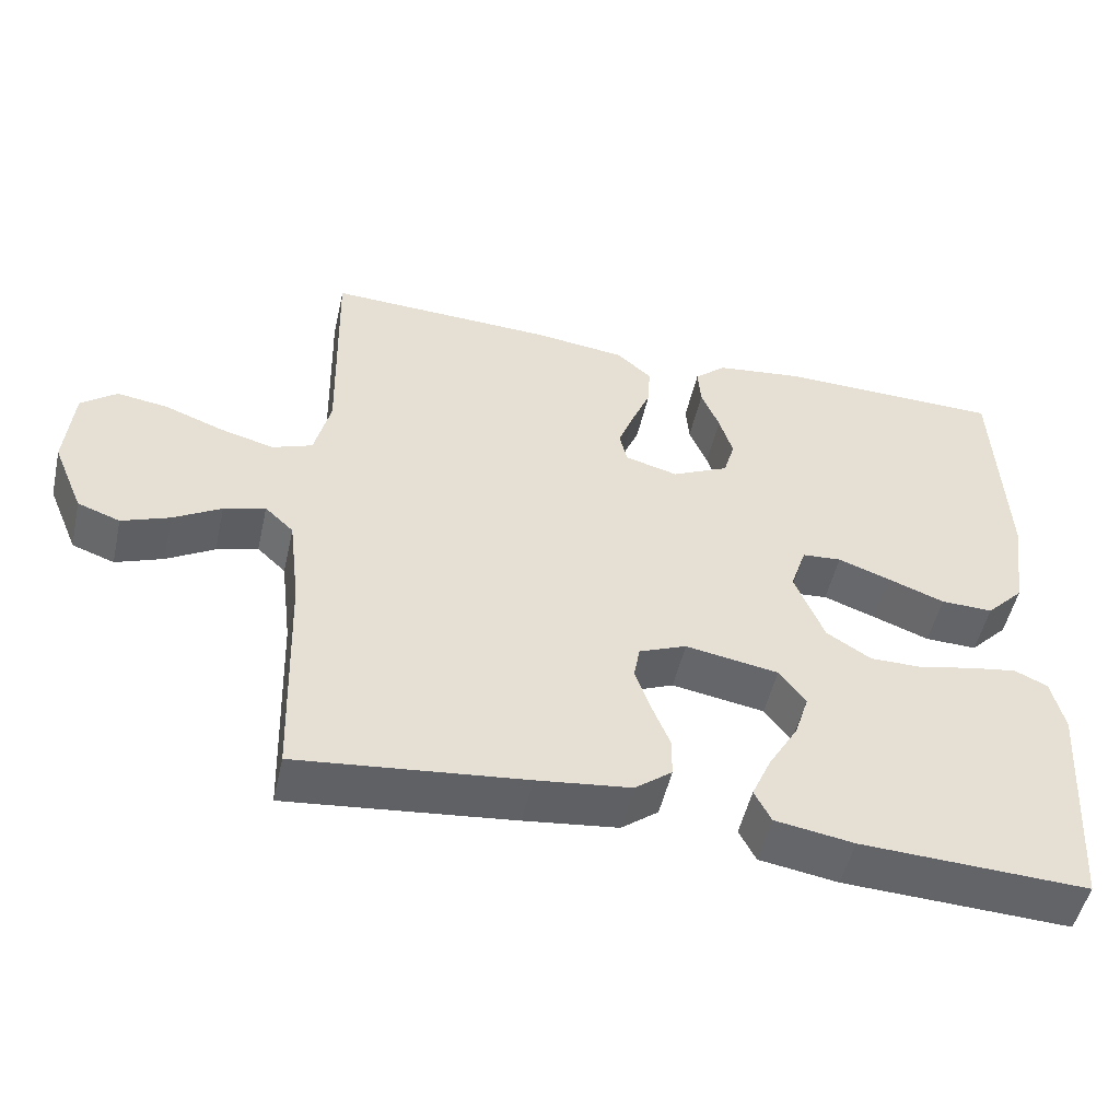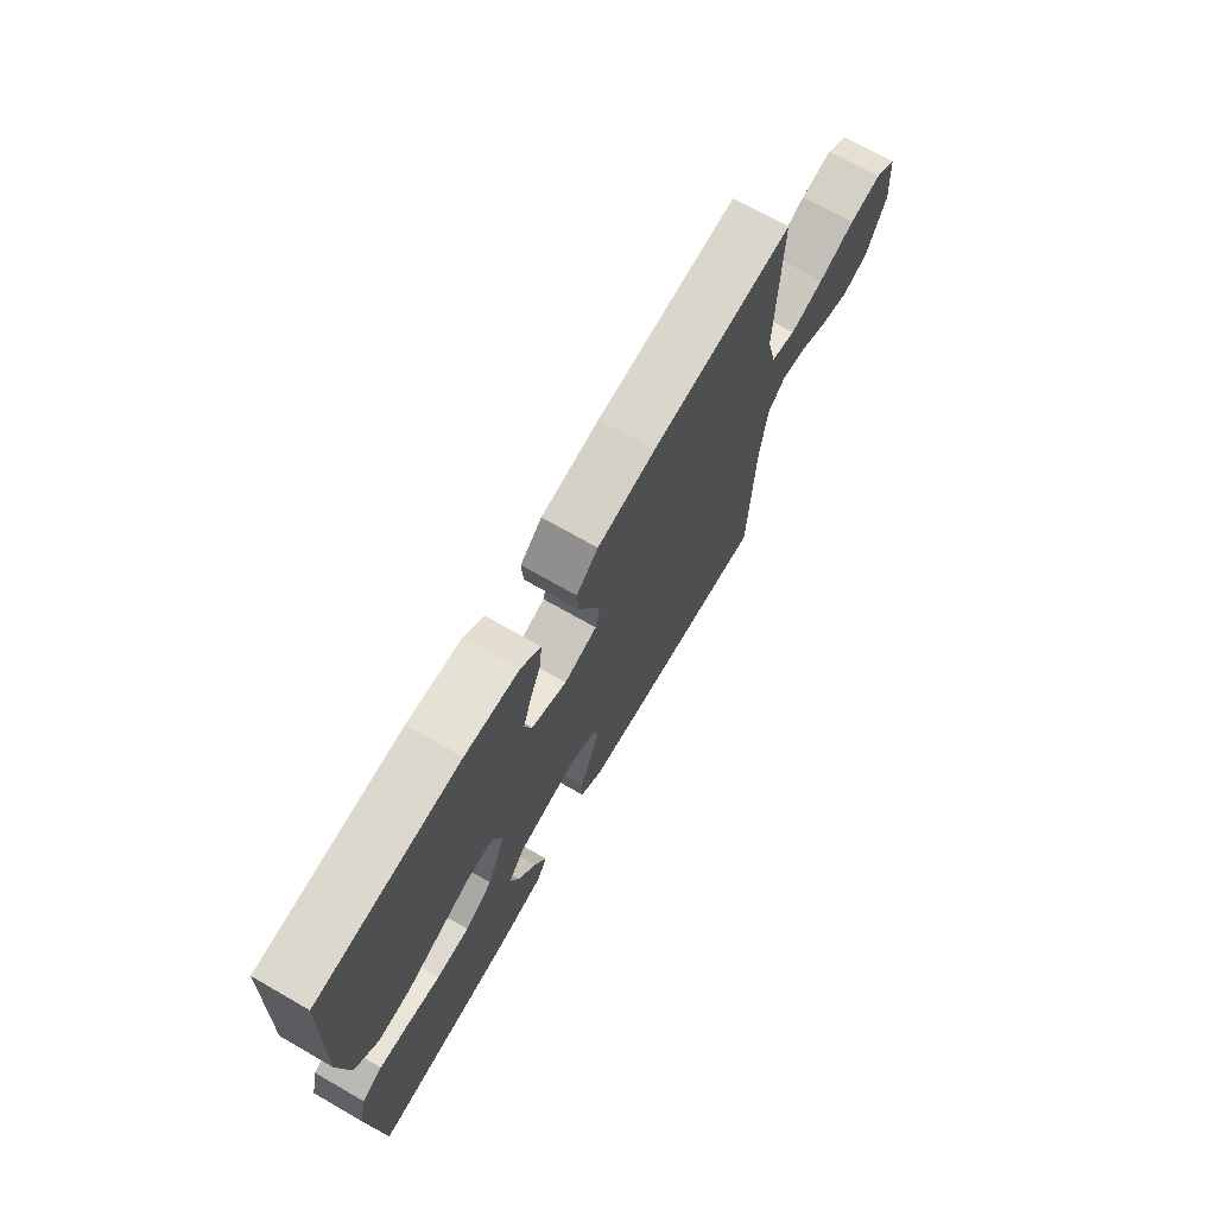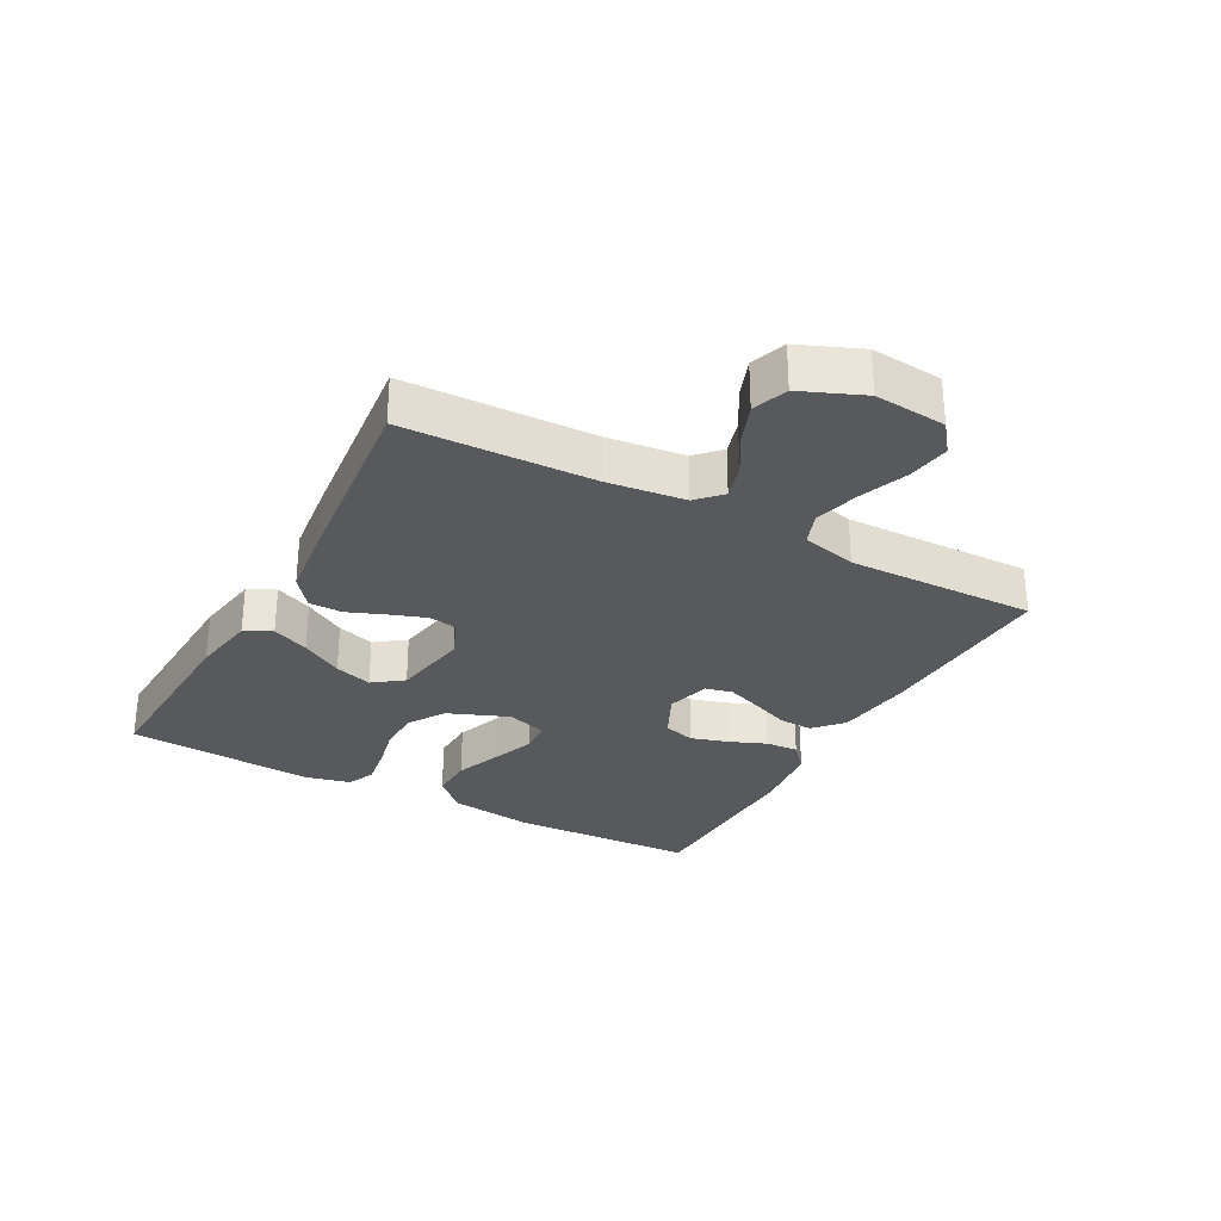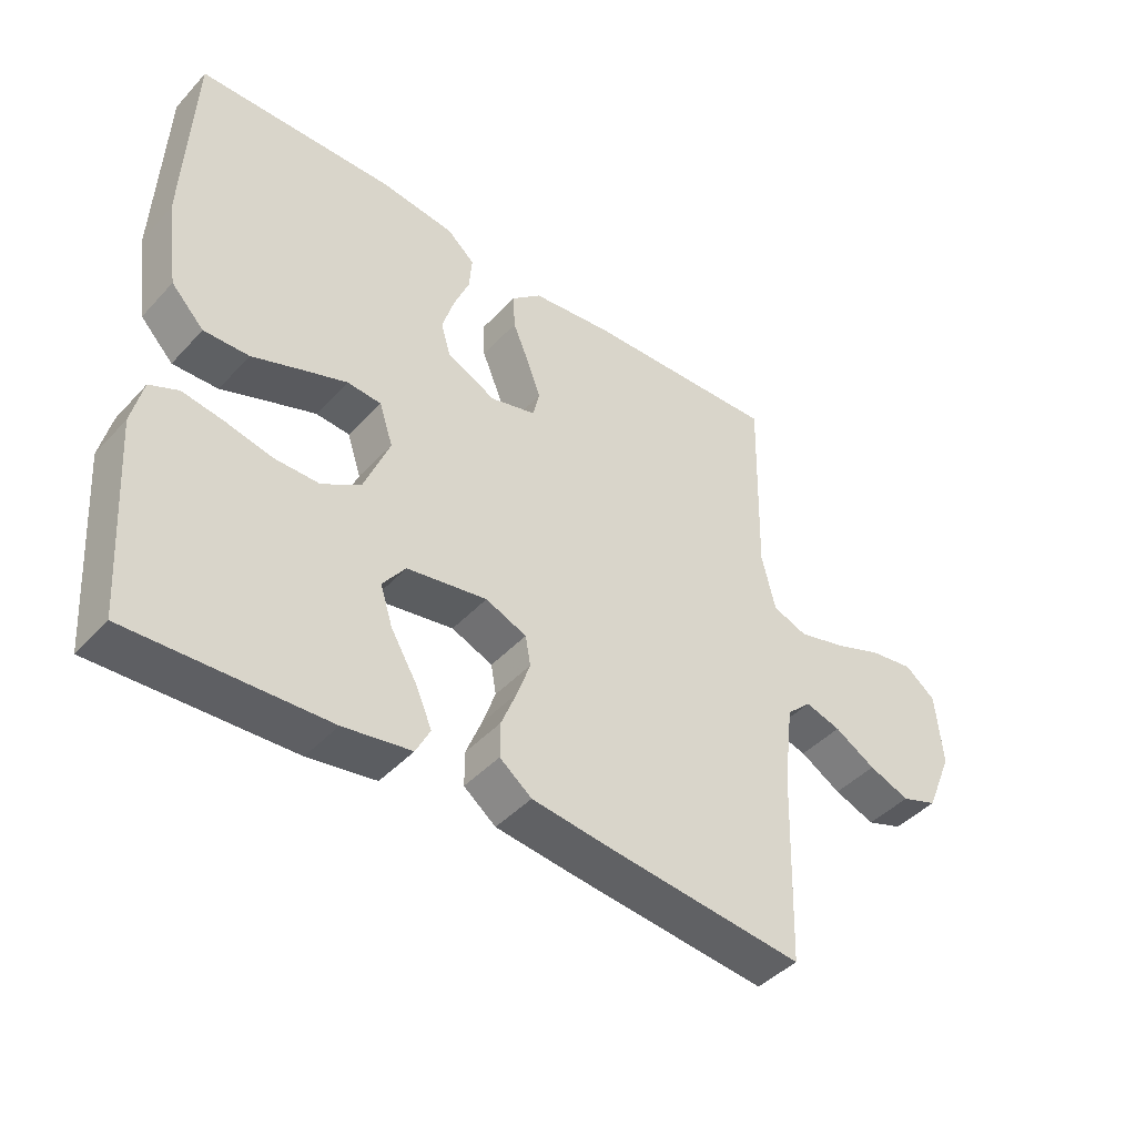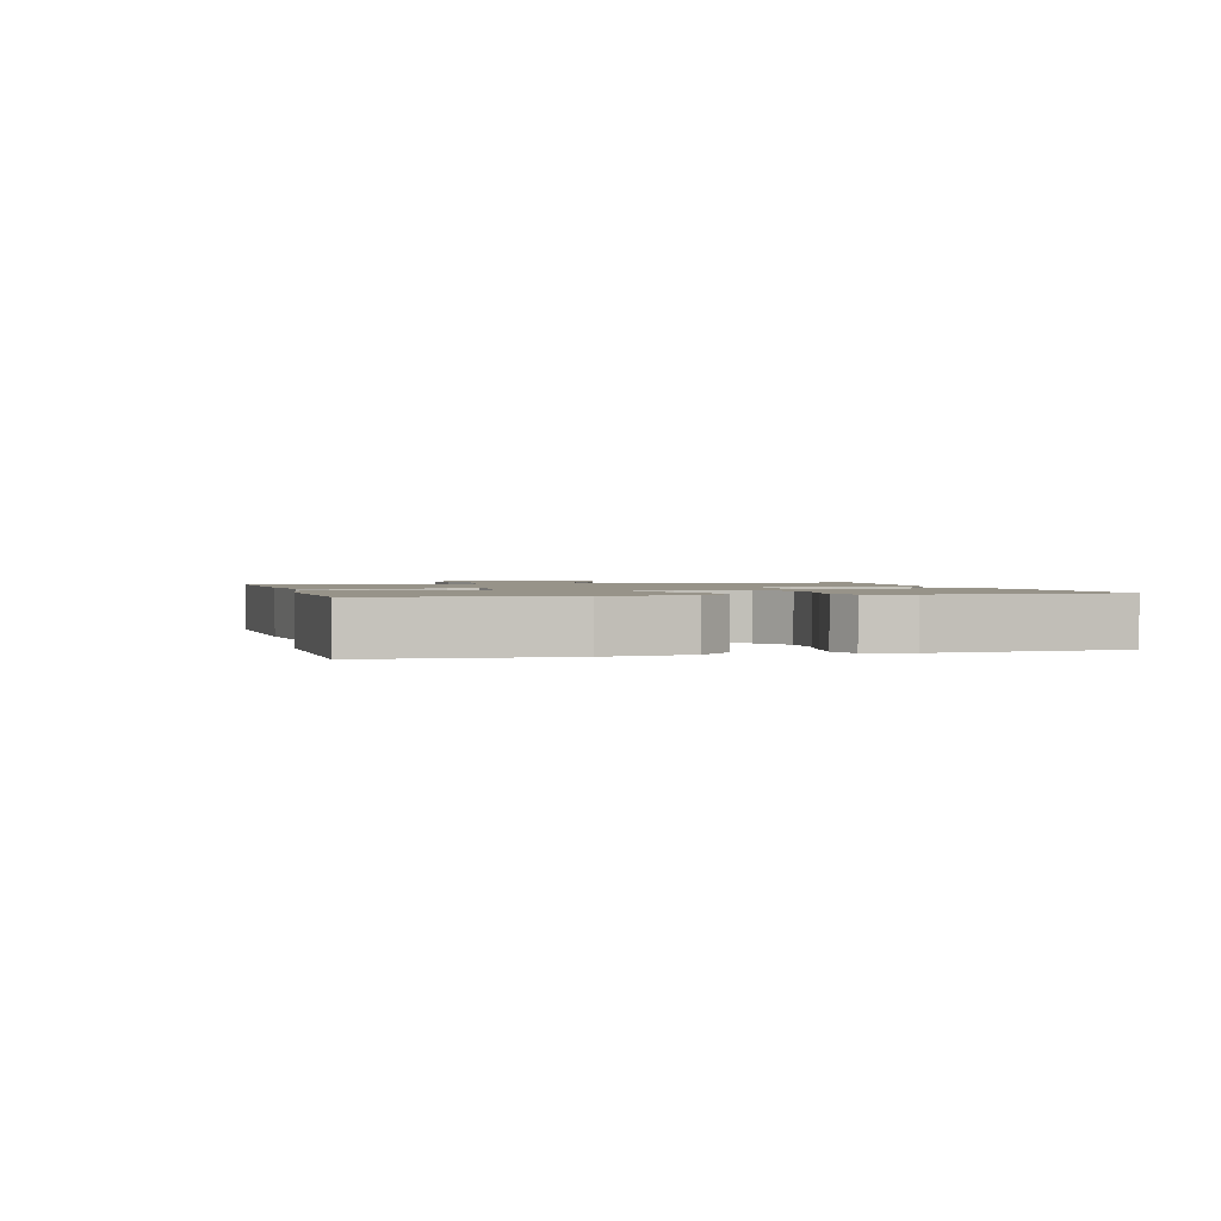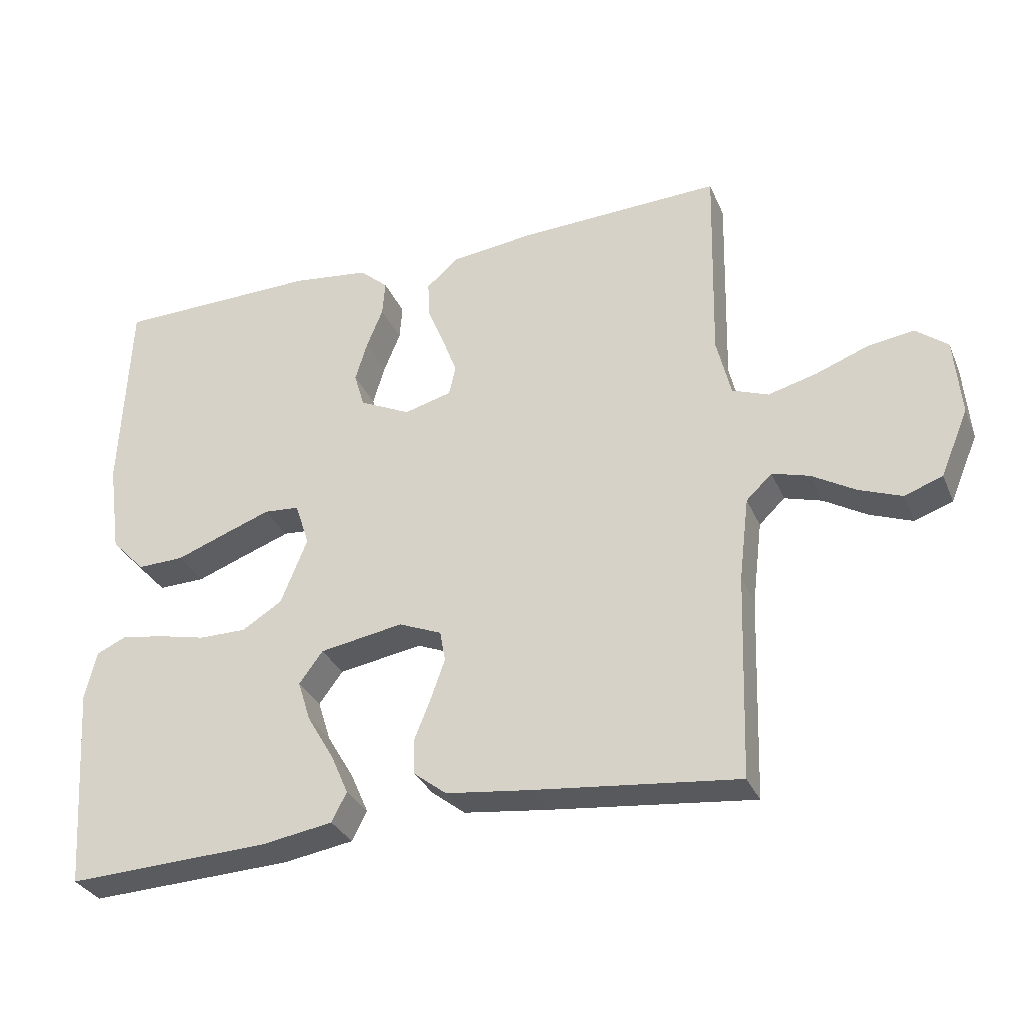
<metadata>
{"format":"obj","ext":"obj","renderer":"f3d","projection":"perspective","resolution":1024,"background":"white","views":[{"elev":-51.0,"azim":-12.7,"up":"+Z"},{"elev":71.5,"azim":119.8,"up":"+Z"},{"elev":-29.3,"azim":-118.6,"up":"+Y"},{"elev":-43.8,"azim":140.8,"up":"+Z"},{"elev":1.5,"azim":75.3,"up":"+Y"},{"elev":-31.6,"azim":-159.4,"up":"+Z"}]}
</metadata>
<code>
v 0.5 0.07 -0.5
v 0.2 0.07 -0.487
v 0.096 0.07 -0.47
v 0.074 0.07 -0.427
v 0.1 0.07 -0.368
v 0.139 0.07 -0.302
v 0.158 0.07 -0.242
v 0.123 0.07 -0.195
v 0 0.07 -0.174
v -0.063 0.07 -0.2
v -0.071 0.07 -0.245
v -0.051 0.07 -0.302
v -0.027 0.07 -0.362
v -0.027 0.07 -0.415
v -0.076 0.07 -0.453
v -0.2 0.07 -0.468
v -0.5 0.07 -0.5
v -0.51 0.07 -0.2
v -0.525 0.07 -0.077
v -0.563 0.07 -0.041
v -0.618 0.07 -0.057
v -0.681 0.07 -0.094
v -0.744 0.07 -0.118
v -0.8 0.07 -0.098
v -0.841 0.07 0
v -0.831 0.07 0.114
v -0.784 0.07 0.151
v -0.716 0.07 0.141
v -0.639 0.07 0.112
v -0.567 0.07 0.093
v -0.514 0.07 0.113
v -0.493 0.07 0.2
v -0.5 0.07 0.5
v -0.2 0.07 0.488
v -0.077 0.07 0.473
v -0.031 0.07 0.432
v -0.034 0.07 0.377
v -0.059 0.07 0.316
v -0.08 0.07 0.26
v -0.07 0.07 0.217
v 0 0.07 0.198
v 0.075 0.07 0.234
v 0.09 0.07 0.285
v 0.072 0.07 0.344
v 0.048 0.07 0.403
v 0.044 0.07 0.455
v 0.086 0.07 0.492
v 0.2 0.07 0.506
v 0.5 0.07 0.5
v 0.513 0.07 0.2
v 0.494 0.07 0.065
v 0.444 0.07 0.013
v 0.375 0.07 0.015
v 0.3 0.07 0.043
v 0.231 0.07 0.068
v 0.179 0.07 0.064
v 0.158 0.07 0
v 0.197 0.07 -0.097
v 0.256 0.07 -0.134
v 0.326 0.07 -0.134
v 0.397 0.07 -0.118
v 0.46 0.07 -0.108
v 0.504 0.07 -0.128
v 0.521 0.07 -0.2
v 0.5 0 -0.5
v 0.2 0 -0.487
v 0.096 0 -0.47
v 0.074 0 -0.427
v 0.1 0 -0.368
v 0.139 0 -0.302
v 0.158 0 -0.242
v 0.123 0 -0.195
v 0 0 -0.174
v -0.063 0 -0.2
v -0.071 0 -0.245
v -0.051 0 -0.302
v -0.027 0 -0.362
v -0.027 0 -0.415
v -0.076 0 -0.453
v -0.2 0 -0.468
v -0.5 0 -0.5
v -0.51 0 -0.2
v -0.525 0 -0.077
v -0.563 0 -0.041
v -0.618 0 -0.057
v -0.681 0 -0.094
v -0.744 0 -0.118
v -0.8 0 -0.098
v -0.841 0 0
v -0.831 0 0.114
v -0.784 0 0.151
v -0.716 0 0.141
v -0.639 0 0.112
v -0.567 0 0.093
v -0.514 0 0.113
v -0.493 0 0.2
v -0.5 0 0.5
v -0.2 0 0.488
v -0.077 0 0.473
v -0.031 0 0.432
v -0.034 0 0.377
v -0.059 0 0.316
v -0.08 0 0.26
v -0.07 0 0.217
v 0 0 0.198
v 0.075 0 0.234
v 0.09 0 0.285
v 0.072 0 0.344
v 0.048 0 0.403
v 0.044 0 0.455
v 0.086 0 0.492
v 0.2 0 0.506
v 0.5 0 0.5
v 0.513 0 0.2
v 0.494 0 0.065
v 0.444 0 0.013
v 0.375 0 0.015
v 0.3 0 0.043
v 0.231 0 0.068
v 0.179 0 0.064
v 0.158 0 0
v 0.197 0 -0.097
v 0.256 0 -0.134
v 0.326 0 -0.134
v 0.397 0 -0.118
v 0.46 0 -0.108
v 0.504 0 -0.128
v 0.521 0 -0.2
f 4 5 6
f 3 4 6
f 2 3 6
f 1 2 6
f 64 1 6
f 63 64 6
f 62 63 6
f 61 62 6
f 60 61 6
f 59 60 6 7
f 58 59 7 8
f 57 58 8 9
f 56 57 9 10
f 52 53 54
f 51 52 54
f 50 51 54
f 49 50 54
f 48 49 54
f 47 48 54
f 46 47 54
f 45 46 54
f 44 45 54
f 43 44 54 55
f 42 43 55 56
f 36 37 38
f 35 36 38
f 34 35 38
f 33 34 38
f 32 33 38
f 31 32 38 39
f 30 31 39 40
f 27 28 29
f 26 27 29
f 25 26 29
f 24 25 29
f 23 24 29
f 22 23 29
f 21 22 29
f 20 21 29 30
f 30 40 41
f 20 30 41
f 19 20 41
f 16 17 18
f 15 16 18
f 14 15 18
f 13 14 18
f 12 13 18
f 11 12 18 19
f 42 56 10
f 41 42 10
f 19 41 10
f 10 11 19
f 70 69 68
f 70 68 67
f 70 67 66
f 70 66 65
f 70 65 128
f 70 128 127
f 70 127 126
f 70 126 125
f 70 125 124
f 71 70 124 123
f 72 71 123 122
f 73 72 122 121
f 74 73 121 120
f 118 117 116
f 118 116 115
f 118 115 114
f 118 114 113
f 118 113 112
f 118 112 111
f 118 111 110
f 118 110 109
f 118 109 108
f 119 118 108 107
f 120 119 107 106
f 102 101 100
f 102 100 99
f 102 99 98
f 102 98 97
f 102 97 96
f 103 102 96 95
f 104 103 95 94
f 93 92 91
f 93 91 90
f 93 90 89
f 93 89 88
f 93 88 87
f 93 87 86
f 93 86 85
f 94 93 85 84
f 105 104 94
f 105 94 84
f 105 84 83
f 82 81 80
f 82 80 79
f 82 79 78
f 82 78 77
f 82 77 76
f 83 82 76 75
f 74 120 106
f 74 106 105
f 74 105 83
f 83 75 74
f 1 65 66 2
f 2 66 67 3
f 3 67 68 4
f 4 68 69 5
f 5 69 70 6
f 6 70 71 7
f 7 71 72 8
f 8 72 73 9
f 9 73 74 10
f 10 74 75 11
f 11 75 76 12
f 12 76 77 13
f 13 77 78 14
f 14 78 79 15
f 15 79 80 16
f 16 80 81 17
f 17 81 82 18
f 18 82 83 19
f 19 83 84 20
f 20 84 85 21
f 21 85 86 22
f 22 86 87 23
f 23 87 88 24
f 24 88 89 25
f 25 89 90 26
f 26 90 91 27
f 27 91 92 28
f 28 92 93 29
f 29 93 94 30
f 30 94 95 31
f 31 95 96 32
f 32 96 97 33
f 33 97 98 34
f 34 98 99 35
f 35 99 100 36
f 36 100 101 37
f 37 101 102 38
f 38 102 103 39
f 39 103 104 40
f 40 104 105 41
f 41 105 106 42
f 42 106 107 43
f 43 107 108 44
f 44 108 109 45
f 45 109 110 46
f 46 110 111 47
f 47 111 112 48
f 48 112 113 49
f 49 113 114 50
f 50 114 115 51
f 51 115 116 52
f 52 116 117 53
f 53 117 118 54
f 54 118 119 55
f 55 119 120 56
f 56 120 121 57
f 57 121 122 58
f 58 122 123 59
f 59 123 124 60
f 60 124 125 61
f 61 125 126 62
f 62 126 127 63
f 63 127 128 64
f 64 128 65 1

</code>
